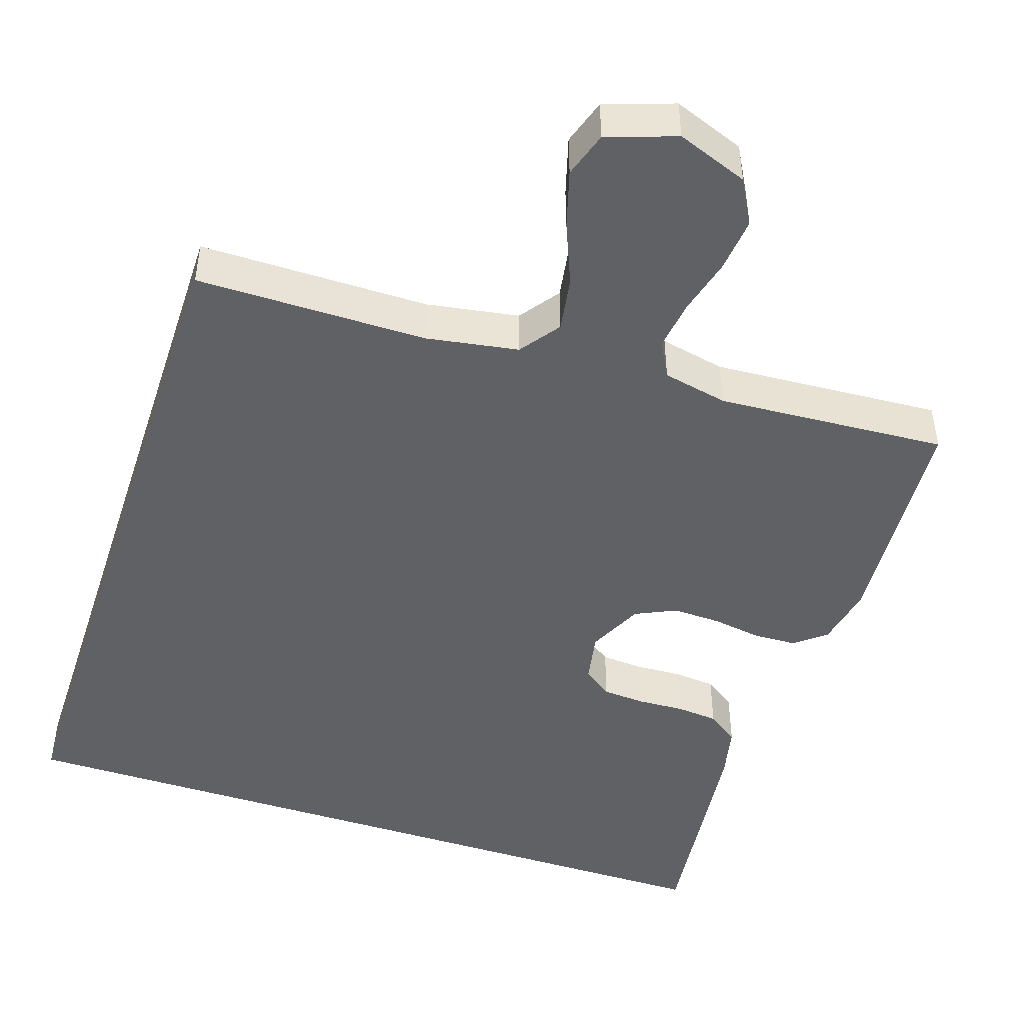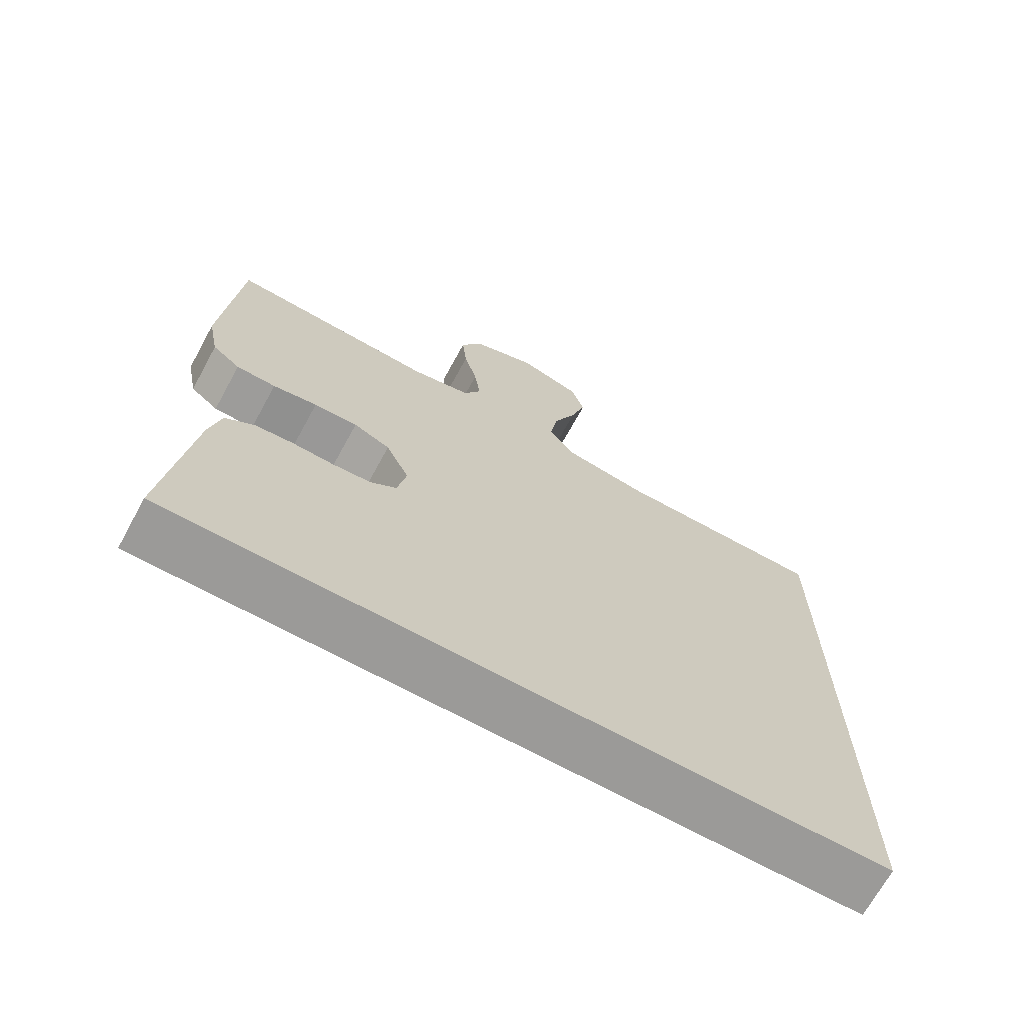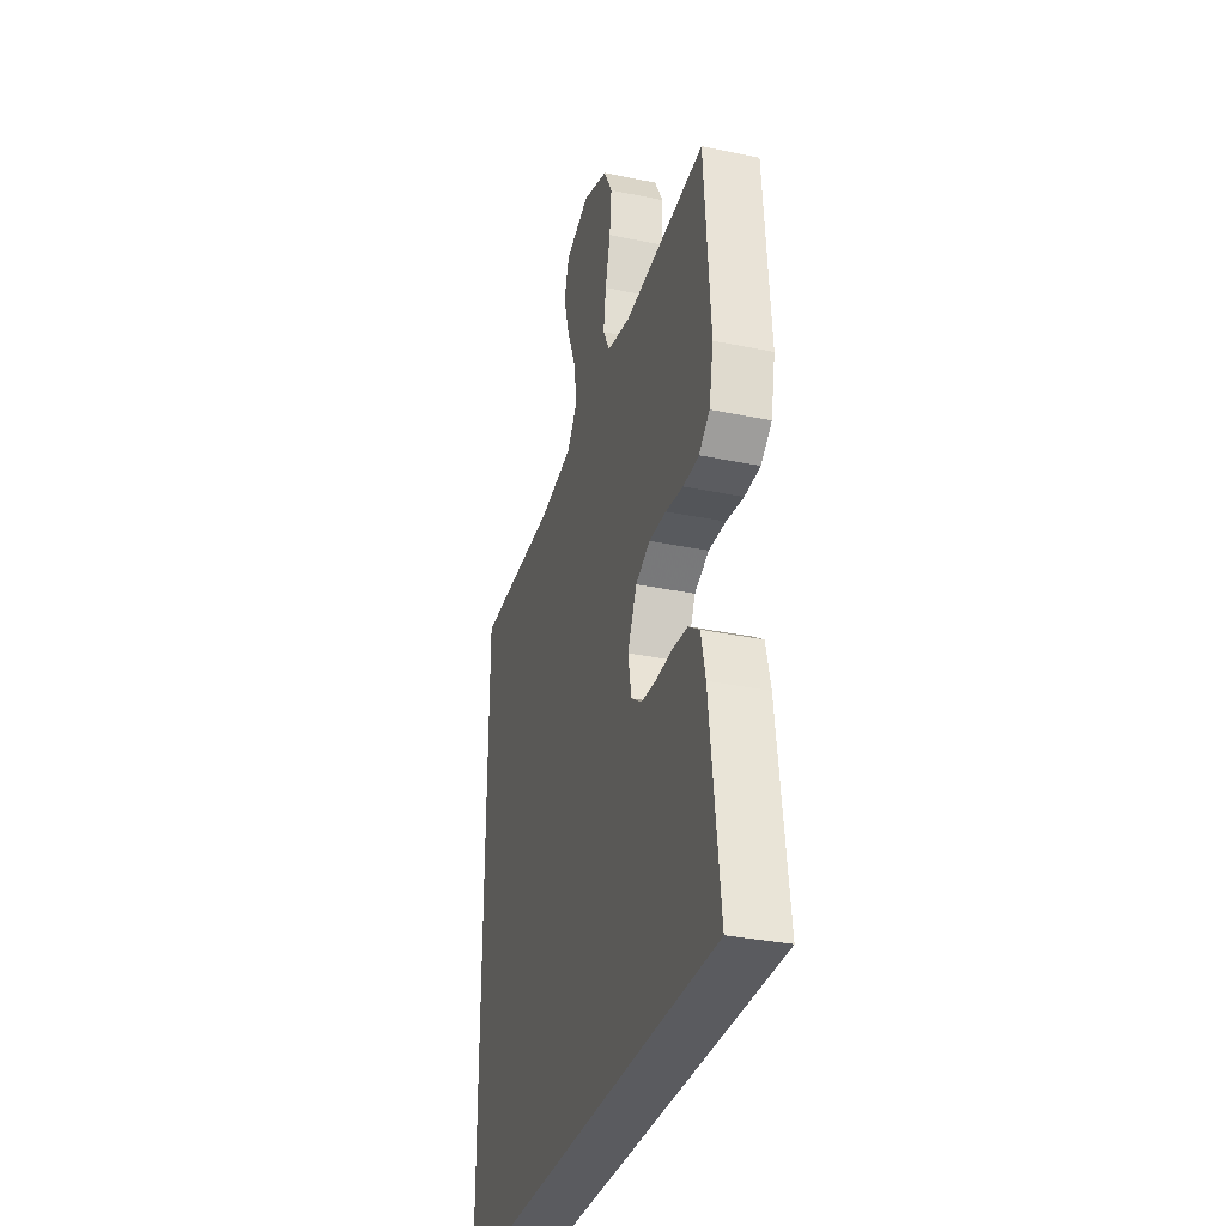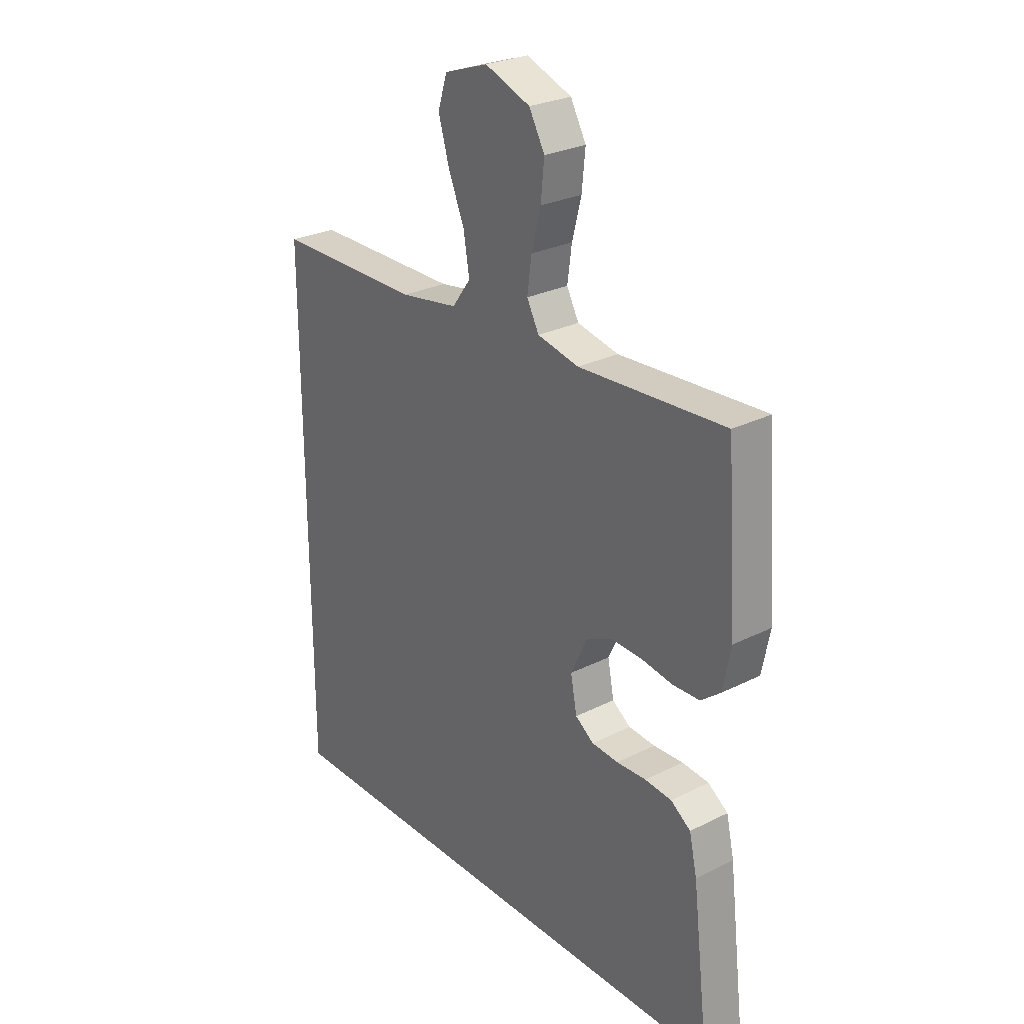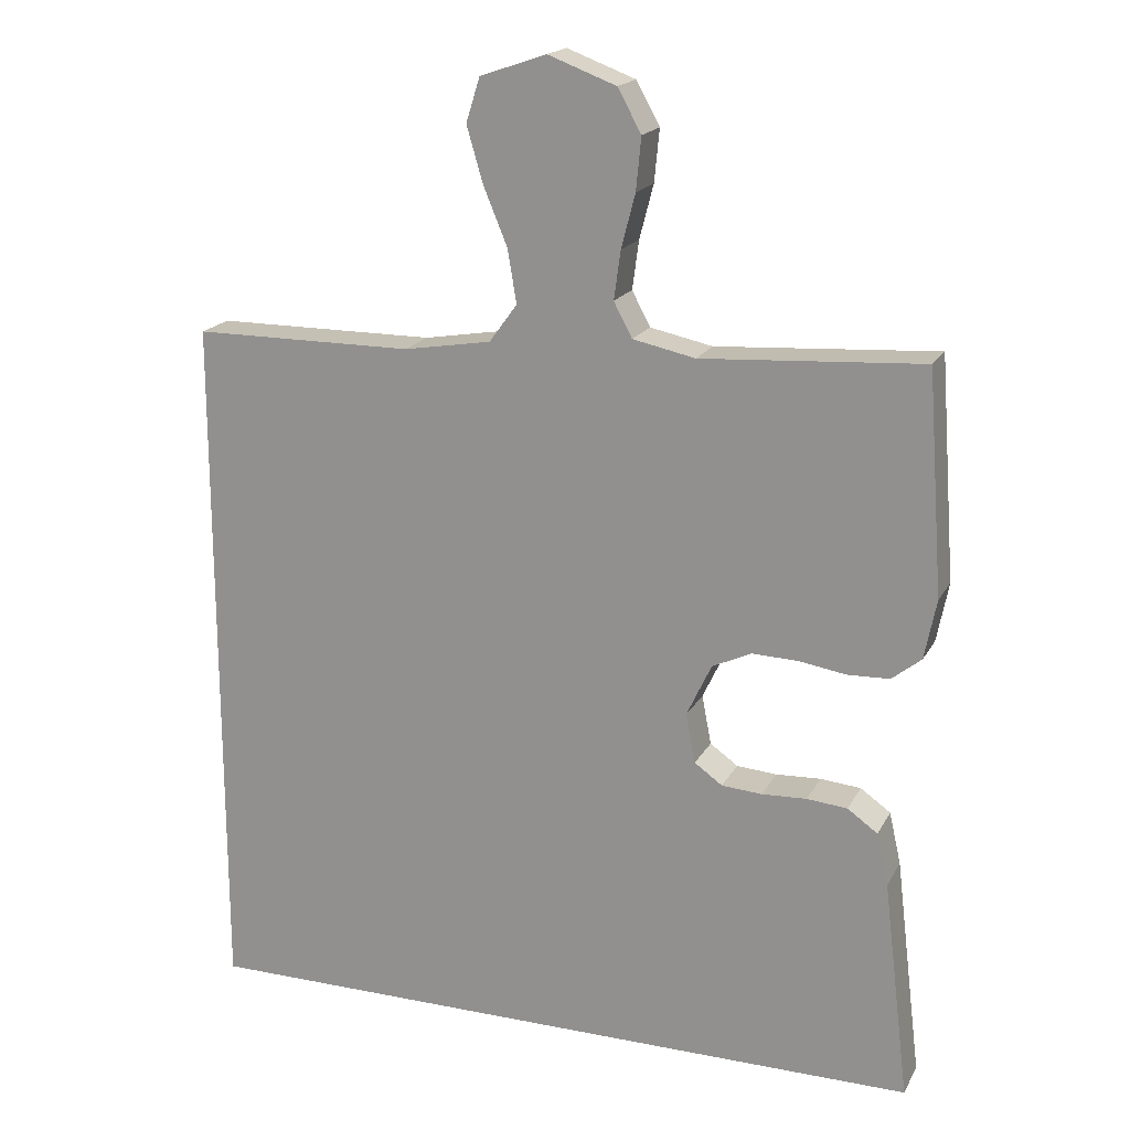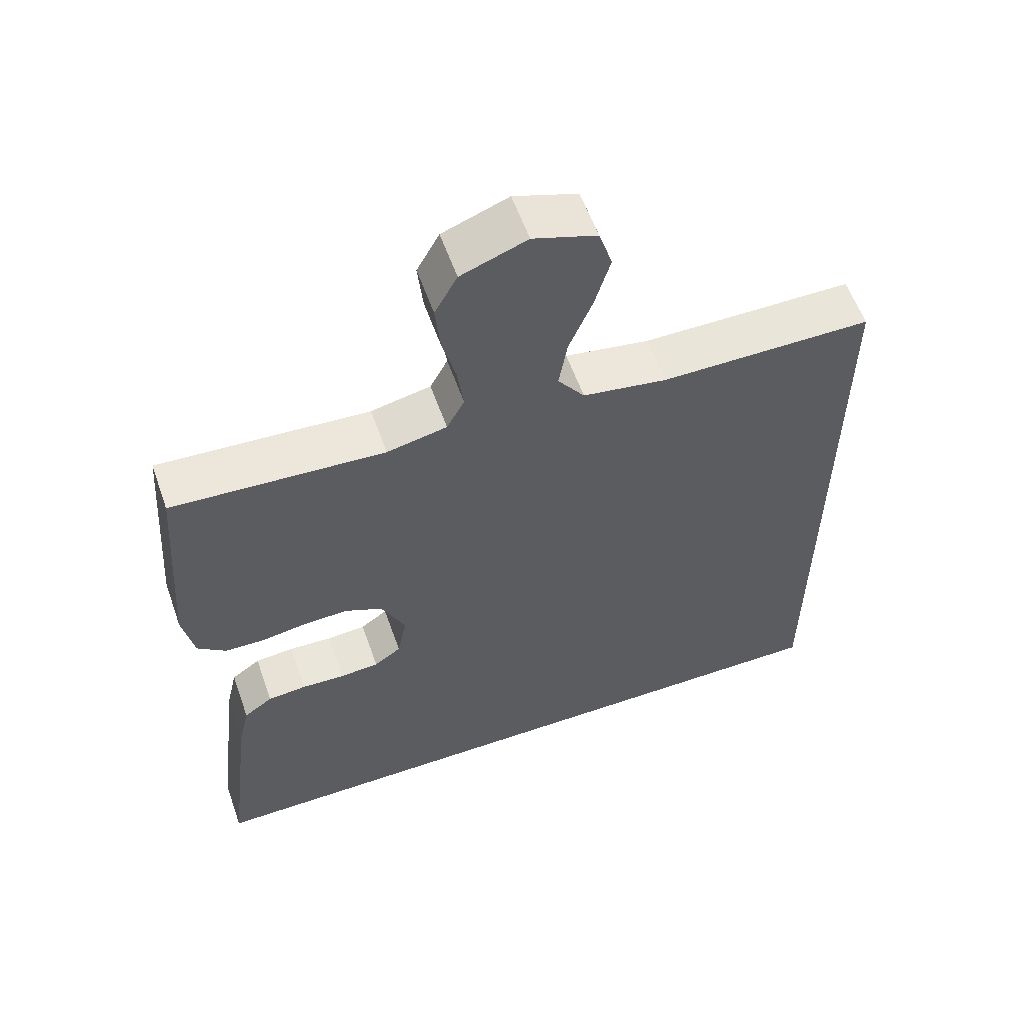
<metadata>
{"format":"obj","ext":"obj","renderer":"f3d","projection":"perspective","resolution":1024,"background":"white","views":[{"elev":-46.9,"azim":-18.3,"up":"+Y"},{"elev":-69.4,"azim":151.3,"up":"+Z"},{"elev":-32.8,"azim":74.0,"up":"+Z"},{"elev":27.2,"azim":52.2,"up":"+Z"},{"elev":18.5,"azim":20.8,"up":"+Z"},{"elev":58.3,"azim":160.6,"up":"+Z"}]}
</metadata>
<code>
v 0.5 0.07 0.5
v 0.522 0.07 0.2
v 0.506 0.07 0.119
v 0.466 0.07 0.087
v 0.409 0.07 0.085
v 0.345 0.07 0.095
v 0.282 0.07 0.097
v 0.229 0.07 0.072
v 0.195 0.07 0
v 0.208 0.07 -0.067
v 0.246 0.07 -0.094
v 0.301 0.07 -0.098
v 0.362 0.07 -0.095
v 0.417 0.07 -0.1
v 0.458 0.07 -0.129
v 0.474 0.07 -0.2
v 0.51 0.07 -0.5
v -0.5 0.07 -0.5
v -0.5 0.07 0.458
v -0.2 0.07 0.459
v -0.08 0.07 0.479
v -0.042 0.07 0.531
v -0.054 0.07 0.603
v -0.087 0.07 0.683
v -0.109 0.07 0.758
v -0.09 0.07 0.818
v 0 0.07 0.849
v 0.093 0.07 0.814
v 0.125 0.07 0.756
v 0.118 0.07 0.685
v 0.099 0.07 0.612
v 0.09 0.07 0.546
v 0.115 0.07 0.499
v 0.2 0.07 0.481
v 0.5 0 0.5
v 0.522 0 0.2
v 0.506 0 0.119
v 0.466 0 0.087
v 0.409 0 0.085
v 0.345 0 0.095
v 0.282 0 0.097
v 0.229 0 0.072
v 0.195 0 0
v 0.208 0 -0.067
v 0.246 0 -0.094
v 0.301 0 -0.098
v 0.362 0 -0.095
v 0.417 0 -0.1
v 0.458 0 -0.129
v 0.474 0 -0.2
v 0.51 0 -0.5
v -0.5 0 -0.5
v -0.5 0 0.458
v -0.2 0 0.459
v -0.08 0 0.479
v -0.042 0 0.531
v -0.054 0 0.603
v -0.087 0 0.683
v -0.109 0 0.758
v -0.09 0 0.818
v 0 0 0.849
v 0.093 0 0.814
v 0.125 0 0.756
v 0.118 0 0.685
v 0.099 0 0.612
v 0.09 0 0.546
v 0.115 0 0.499
v 0.2 0 0.481
f 28 29 30 31
f 28 31 32
f 27 28 32
f 26 27 32
f 23 24 25 26
f 23 26 32 33
f 17 18 19 20
f 12 13 14 15
f 11 12 15 16
f 3 4 5 6
f 3 6 7
f 34 1 2 3
f 33 34 3 7
f 22 23 33 7
f 11 16 17
f 10 11 17
f 10 17 20
f 9 10 20 21
f 21 22 7 8
f 8 9 21
f 65 64 63 62
f 66 65 62
f 66 62 61
f 66 61 60
f 60 59 58 57
f 67 66 60 57
f 54 53 52 51
f 49 48 47 46
f 50 49 46 45
f 40 39 38 37
f 41 40 37
f 37 36 35 68
f 41 37 68 67
f 41 67 57 56
f 51 50 45
f 51 45 44
f 54 51 44
f 55 54 44 43
f 42 41 56 55
f 55 43 42
f 1 35 36 2
f 2 36 37 3
f 3 37 38 4
f 4 38 39 5
f 5 39 40 6
f 6 40 41 7
f 7 41 42 8
f 8 42 43 9
f 9 43 44 10
f 10 44 45 11
f 11 45 46 12
f 12 46 47 13
f 13 47 48 14
f 14 48 49 15
f 15 49 50 16
f 16 50 51 17
f 17 51 52 18
f 18 52 53 19
f 19 53 54 20
f 20 54 55 21
f 21 55 56 22
f 22 56 57 23
f 23 57 58 24
f 24 58 59 25
f 25 59 60 26
f 26 60 61 27
f 27 61 62 28
f 28 62 63 29
f 29 63 64 30
f 30 64 65 31
f 31 65 66 32
f 32 66 67 33
f 33 67 68 34
f 34 68 35 1

</code>
